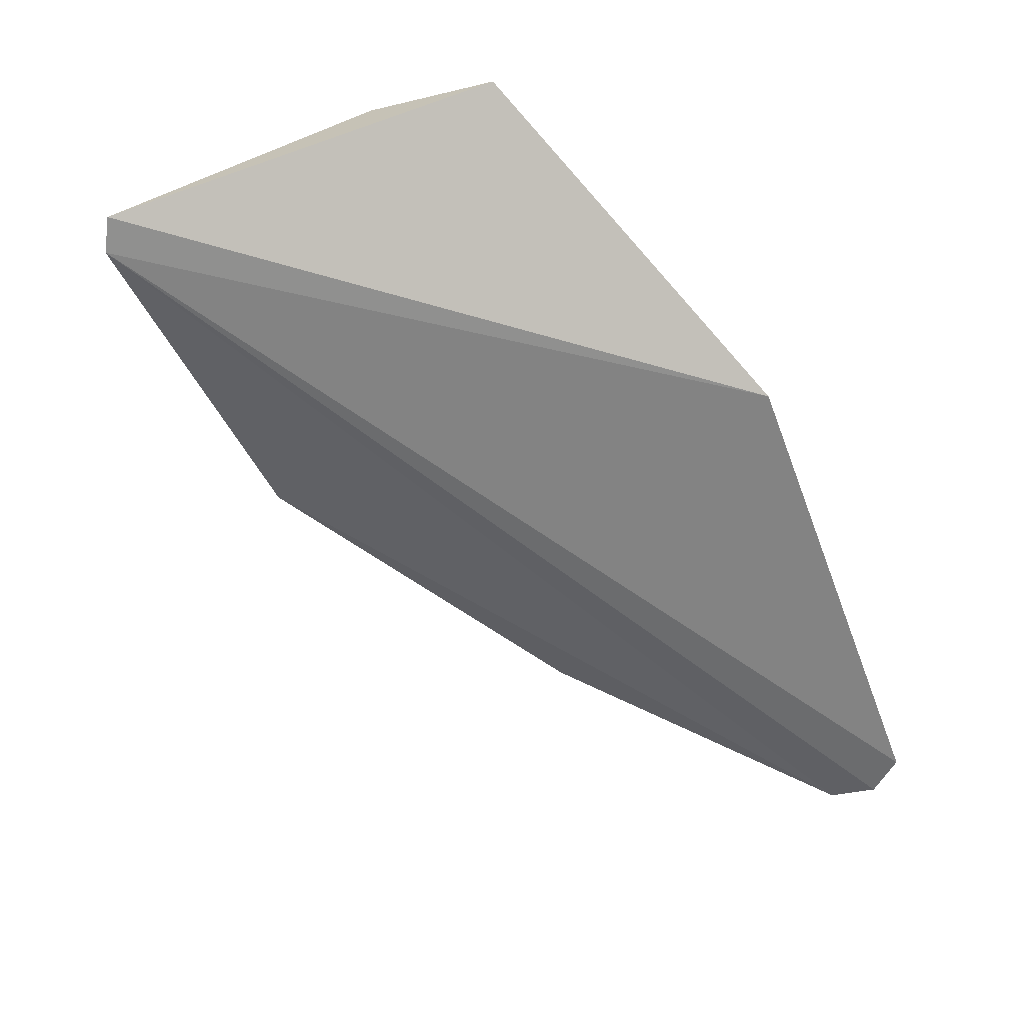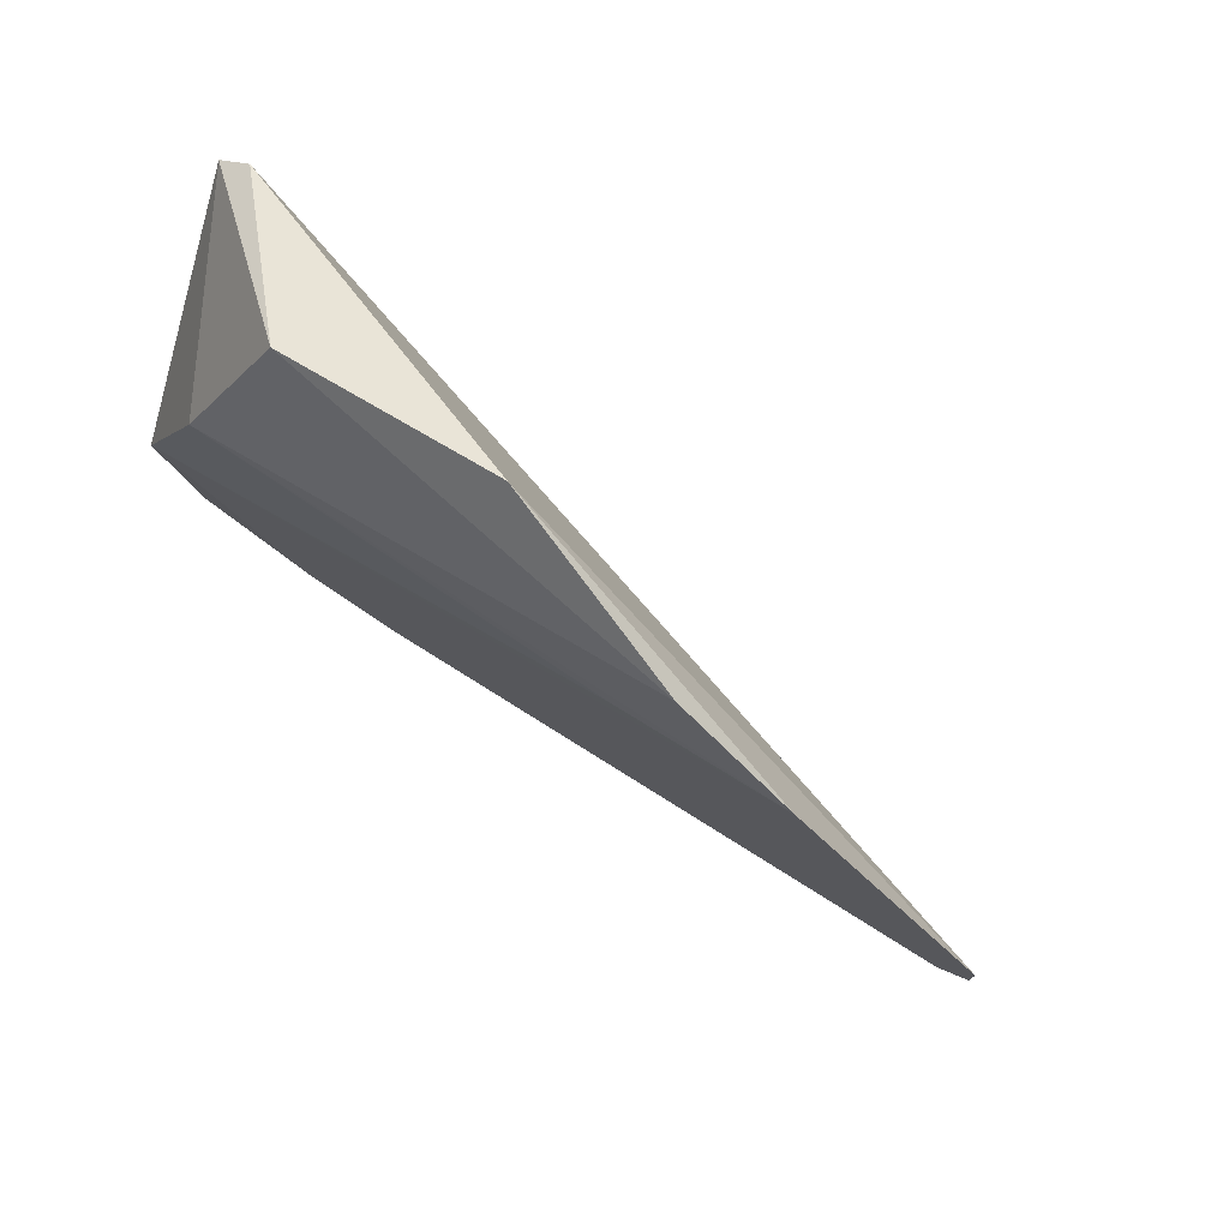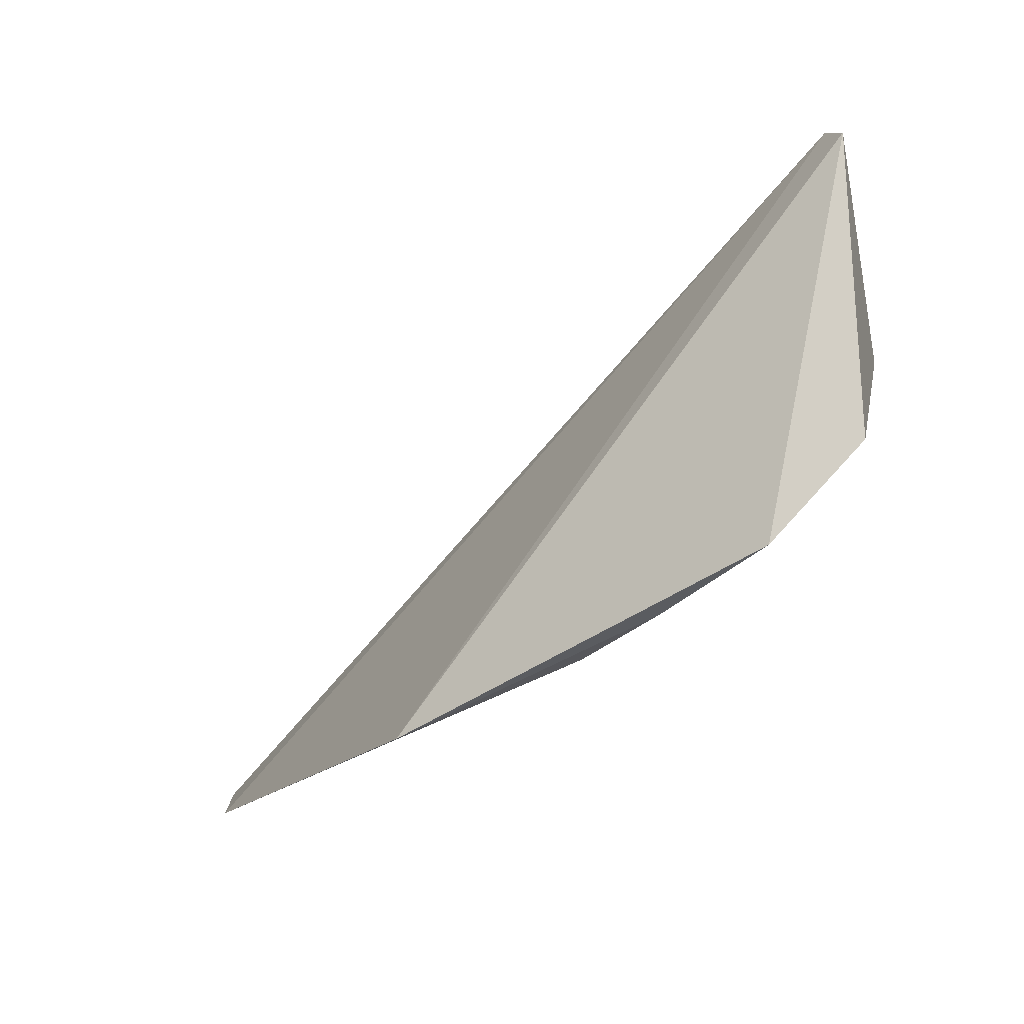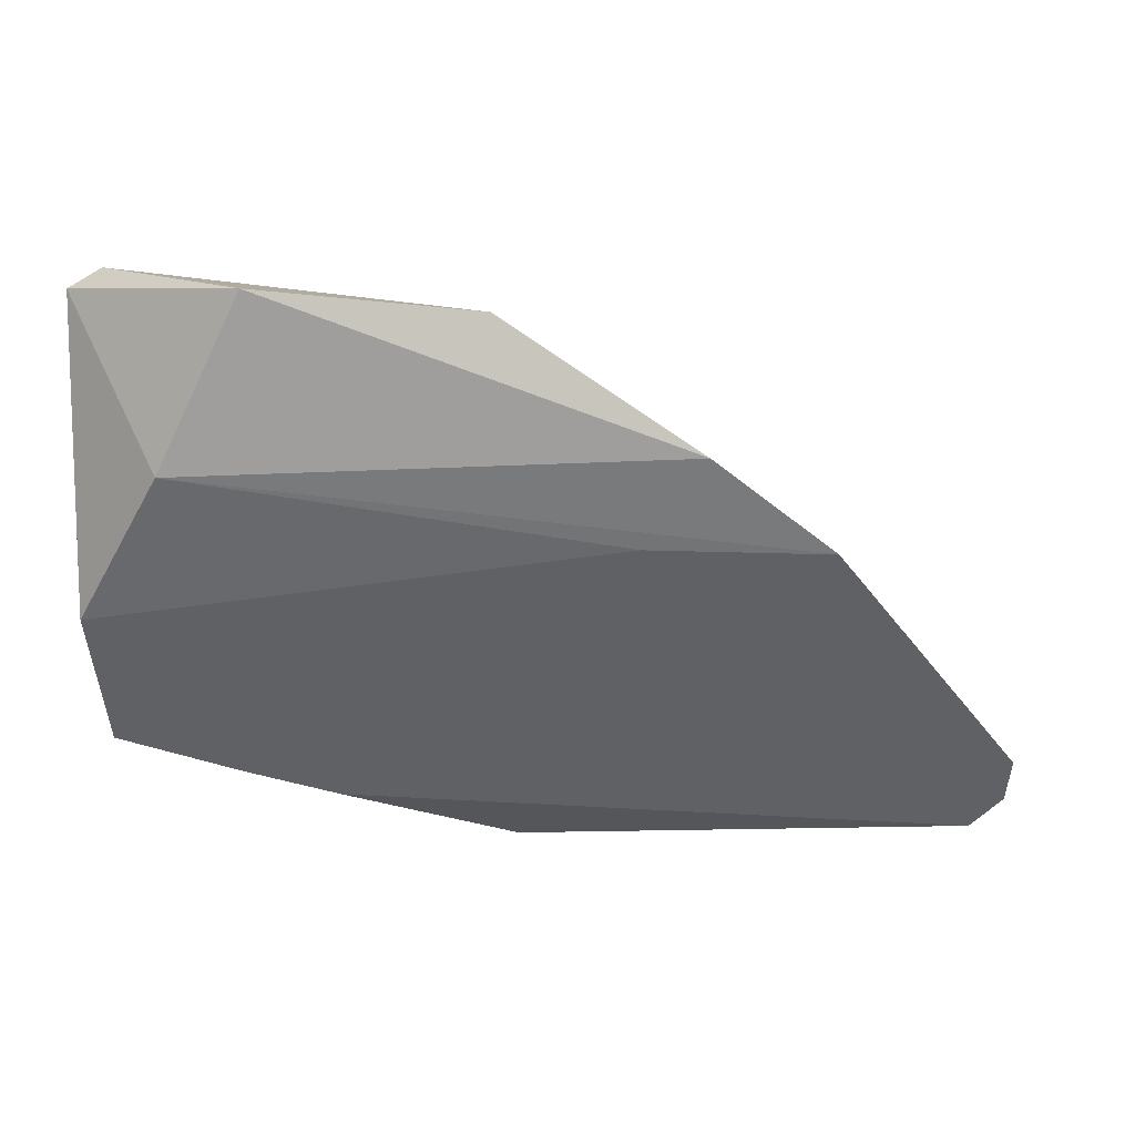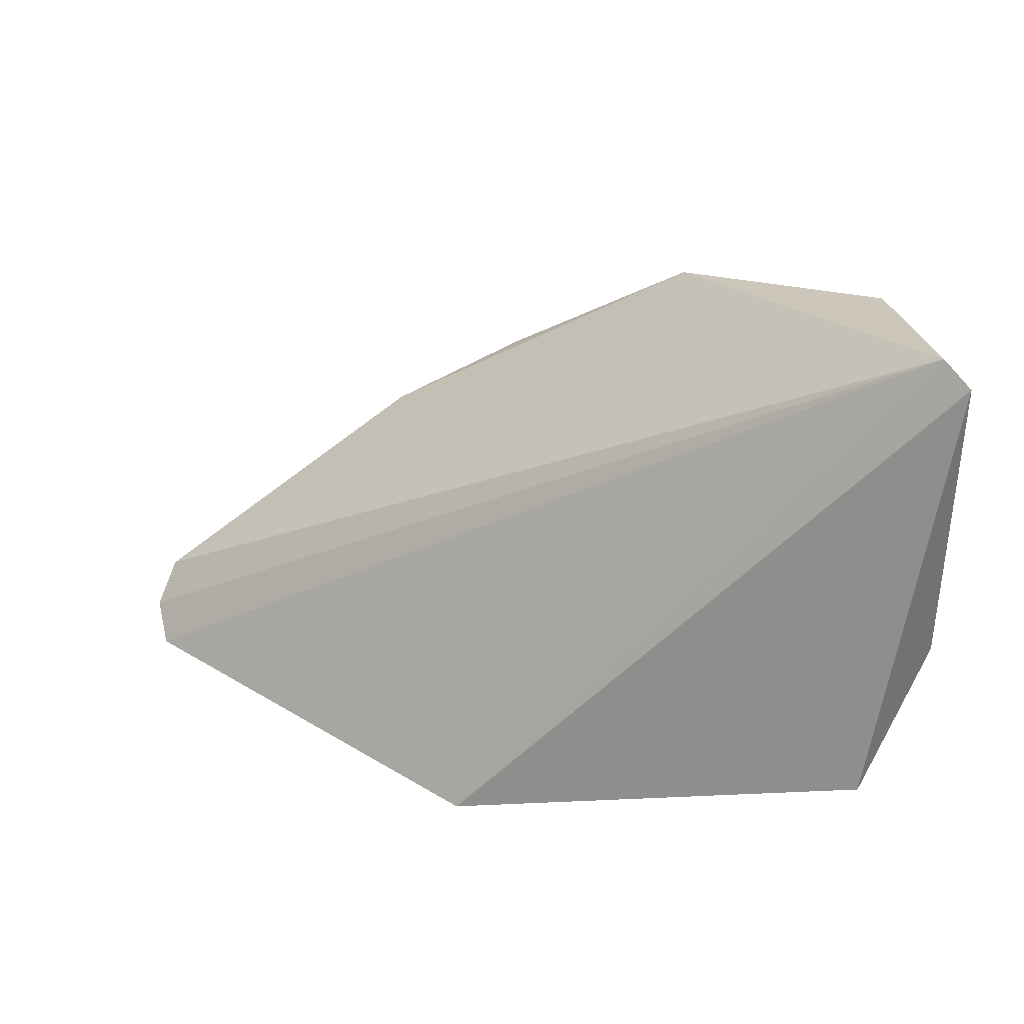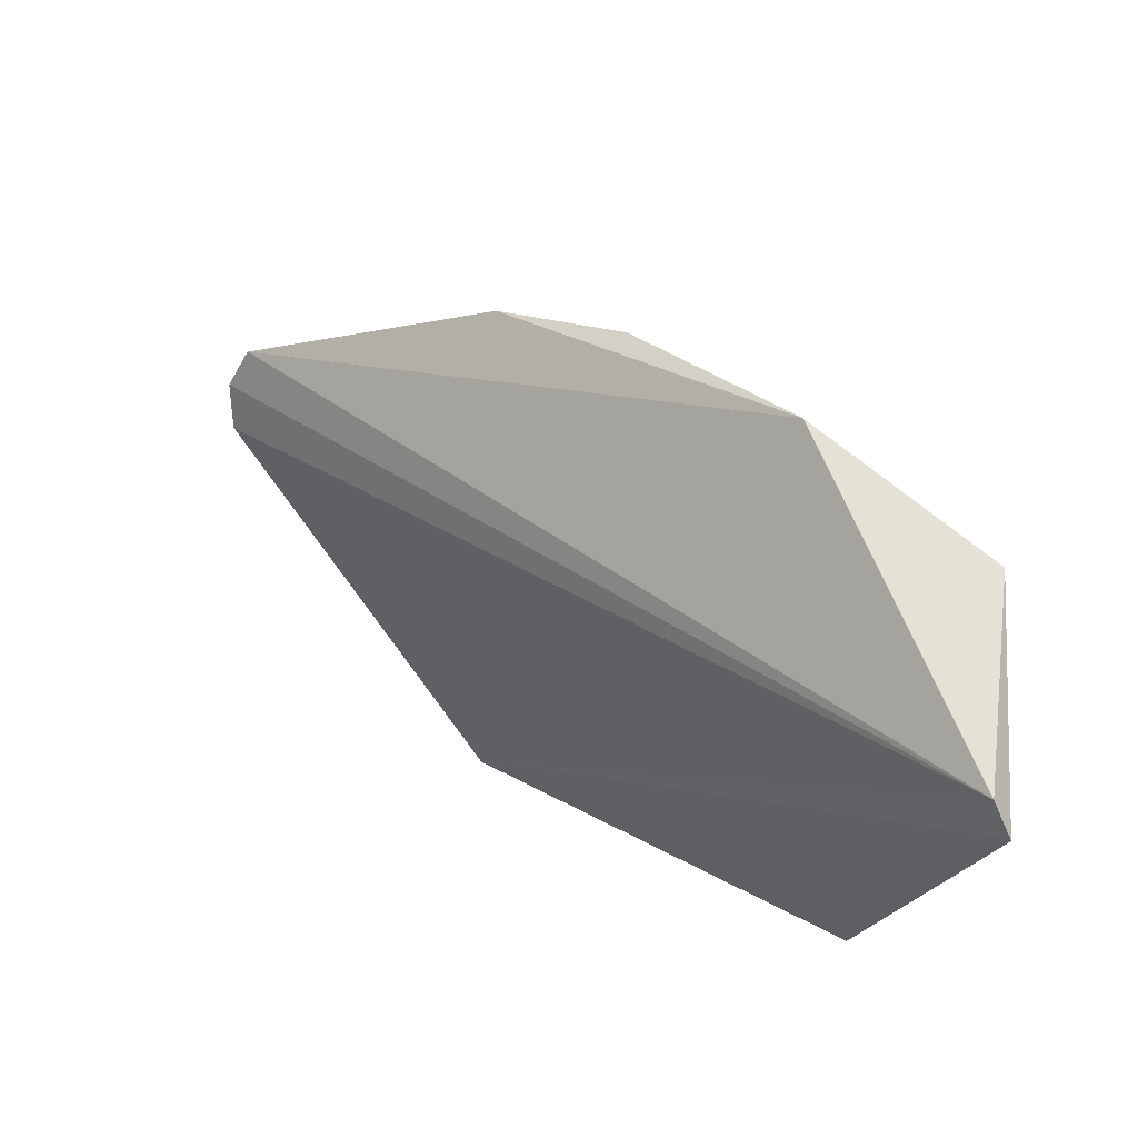
<metadata>
{"format":"obj","ext":"obj","renderer":"f3d","projection":"perspective","resolution":1024,"background":"white","views":[{"elev":77.7,"azim":63.8,"up":"+Y"},{"elev":-48.9,"azim":-18.4,"up":"+Y"},{"elev":-19.6,"azim":-151.0,"up":"+Z"},{"elev":0.7,"azim":-31.4,"up":"+Z"},{"elev":31.1,"azim":-172.5,"up":"+Z"},{"elev":74.6,"azim":-159.3,"up":"+Z"}]}
</metadata>
<code>
v -0.01408 0.04831 0.1141
v 0.03269 0.03439 0.08624
v 0.03184 0.03634 0.0846
v 0.01071 0.04989 0.08415
v -0.01385 0.04183 0.1035
v 0.009732 0.0298 0.1045
v -0.0118 0.05302 0.09026
v 0.01723 0.02936 0.09981
v -0.01146 0.03739 0.1121
v -0.01525 0.04832 0.09658
v -0.01548 0.04956 0.1131
v -0.0002524 0.04996 0.08695
v 0.03189 0.03275 0.08841
v -0.0003307 0.03348 0.1113
v 0.008208 0.03359 0.1
v -0.005204 0.05115 0.08829
v 0.0006115 0.04799 0.08857
v 0.01957 0.03783 0.08945
f 1 2 3
f 1 3 4
f 8 6 5
f 9 5 6
f 11 1 4
f 11 4 7
f 11 7 10
f 11 10 5
f 11 9 1
f 11 5 9
f 12 4 3
f 13 2 1
f 14 6 8
f 14 9 6
f 14 1 9
f 14 13 1
f 14 8 13
f 15 10 8
f 15 8 5
f 15 5 10
f 16 7 4
f 16 4 12
f 16 12 10
f 16 10 7
f 17 12 3
f 17 10 12
f 18 13 8
f 18 8 10
f 18 10 17
f 18 17 3
f 18 3 2
f 18 2 13

</code>
